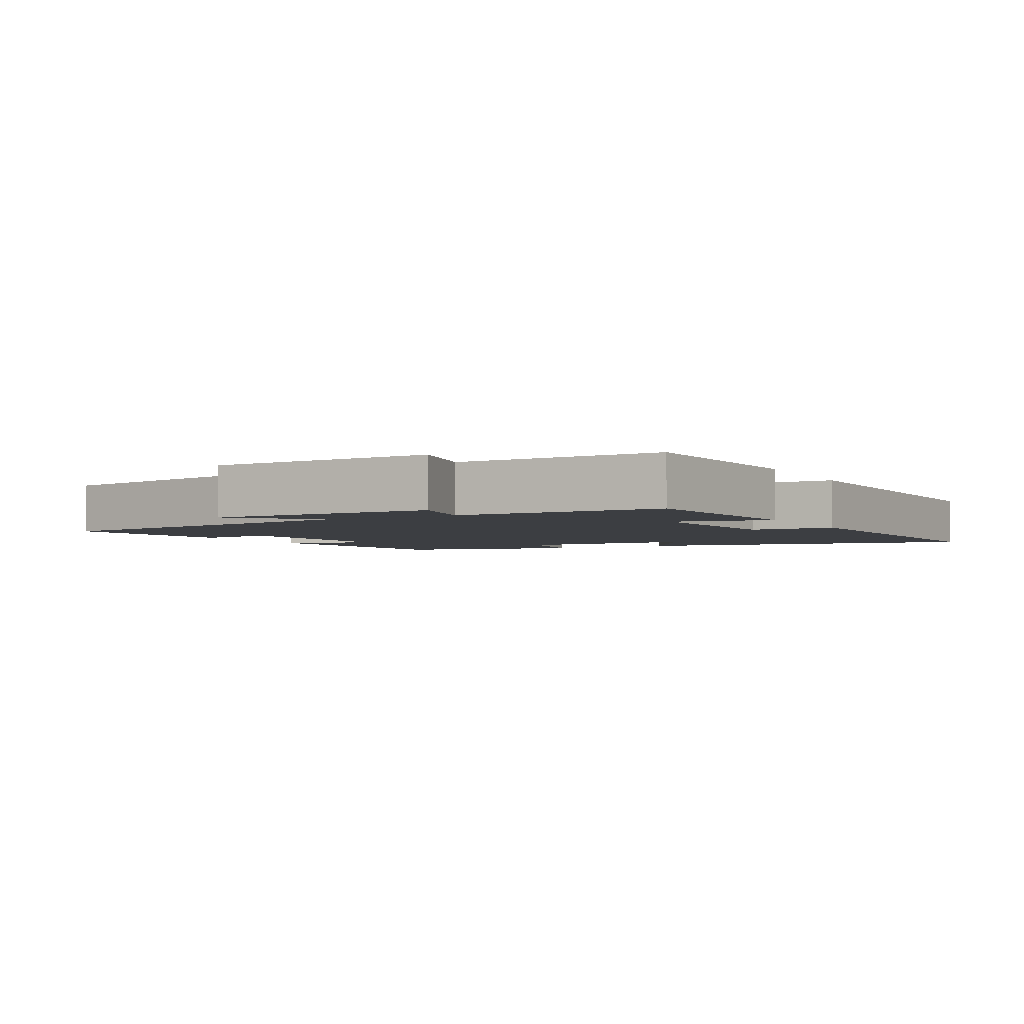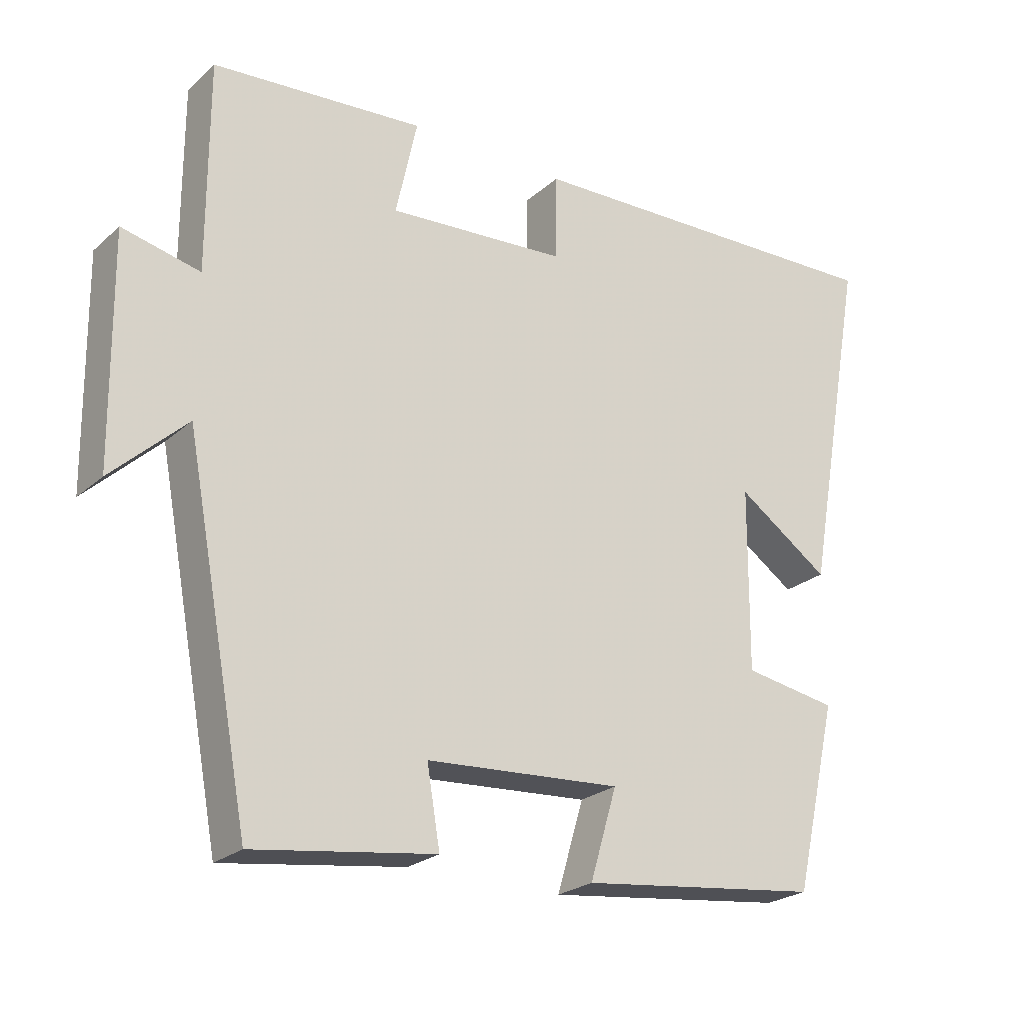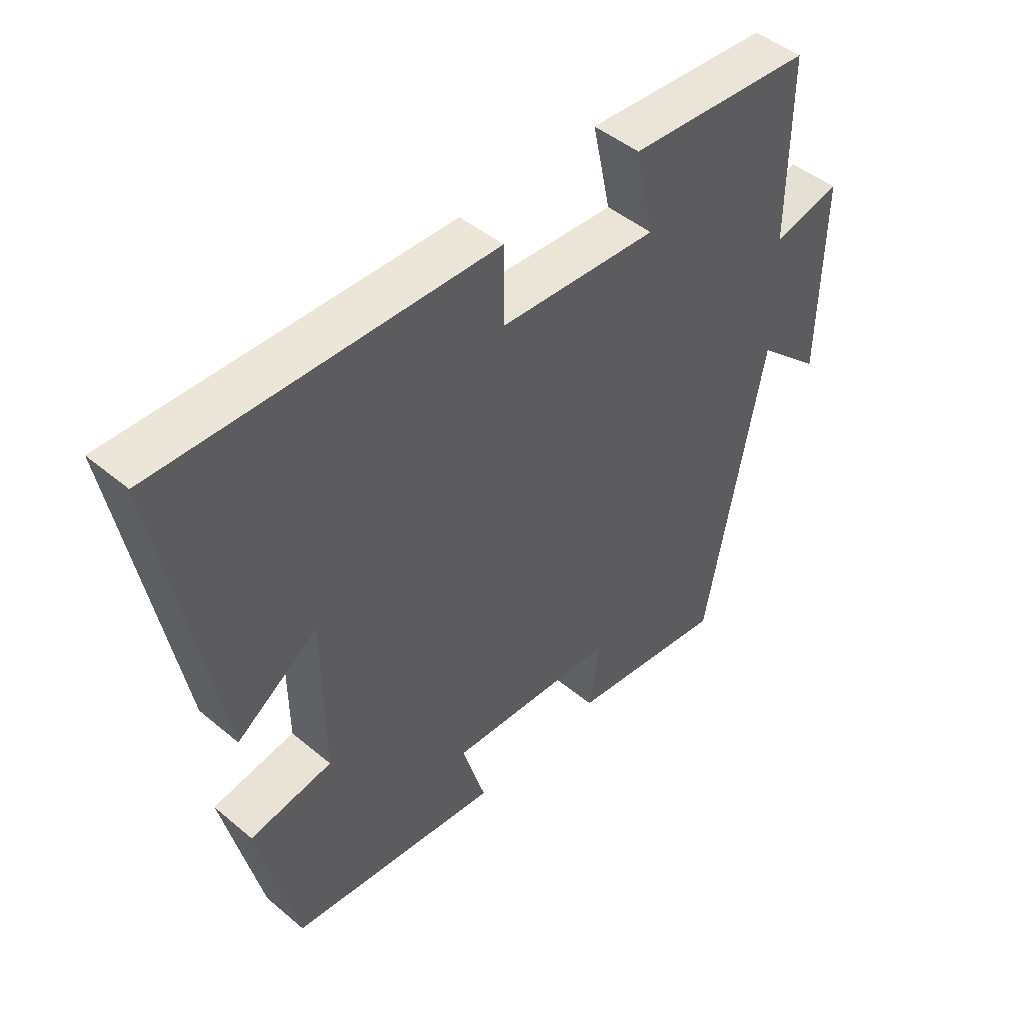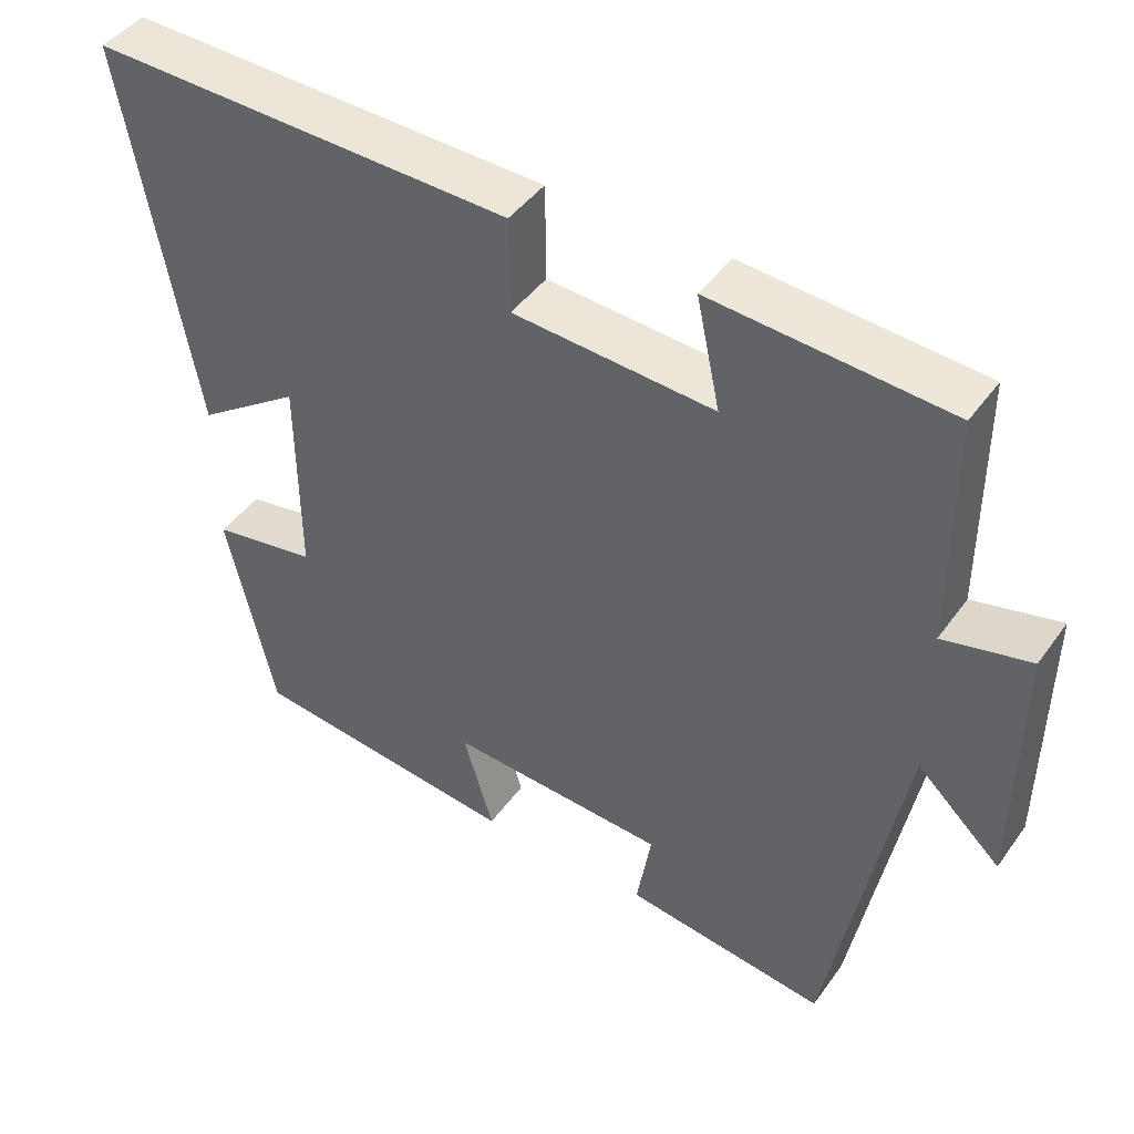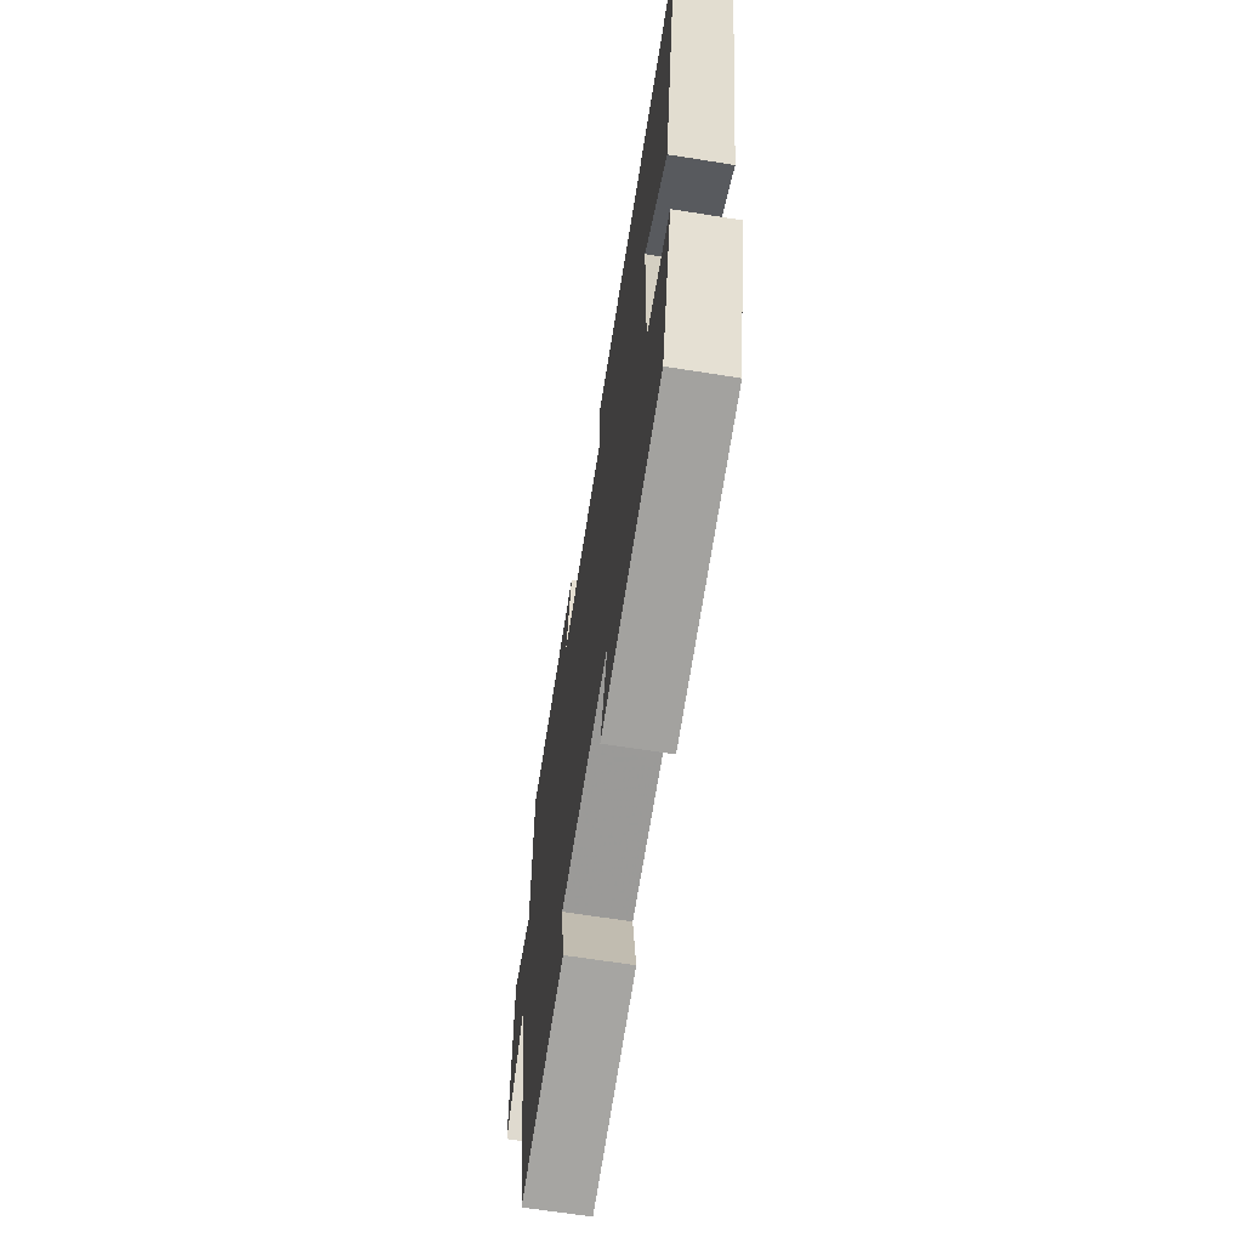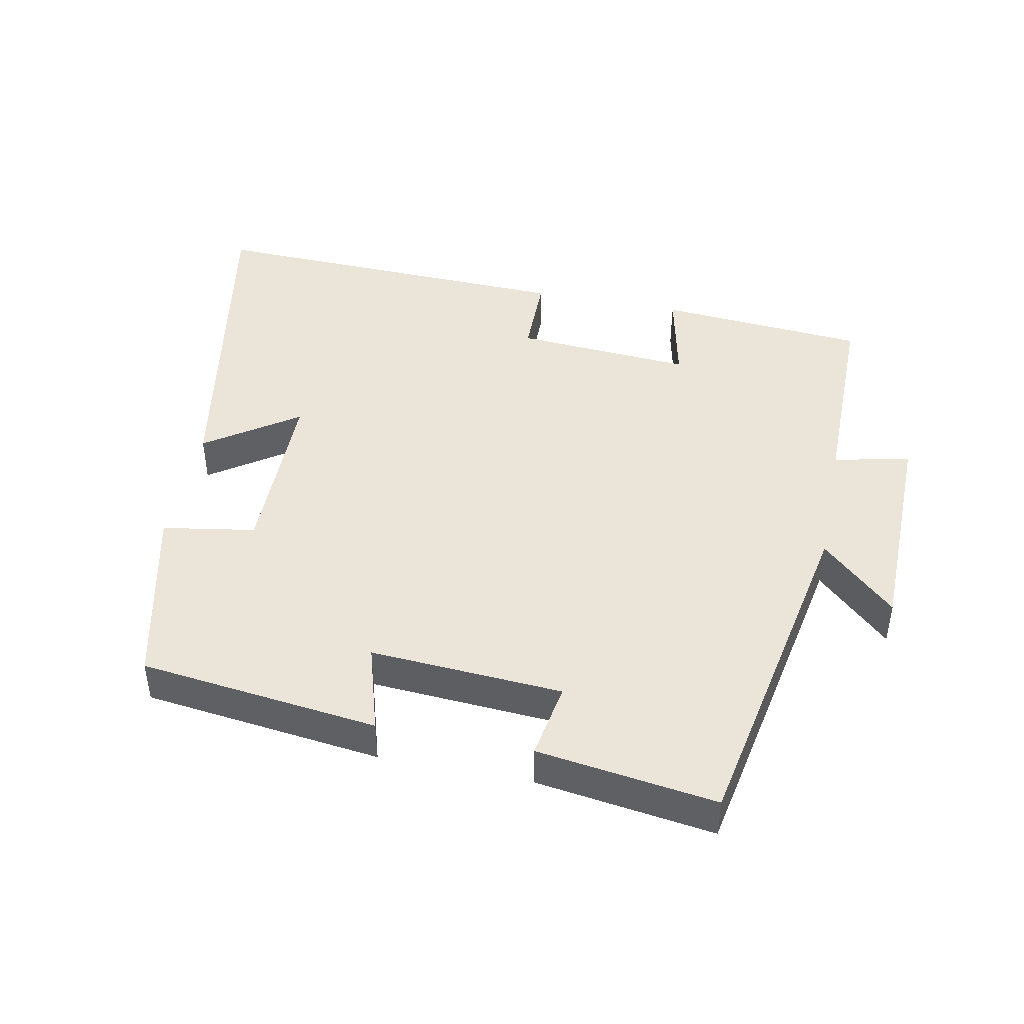
<metadata>
{"format":"obj","ext":"obj","renderer":"f3d","projection":"perspective","resolution":1024,"background":"white","views":[{"elev":-3.4,"azim":-61.3,"up":"+Y"},{"elev":-23.9,"azim":-35.2,"up":"+Z"},{"elev":46.9,"azim":133.4,"up":"+Z"},{"elev":44.1,"azim":-146.8,"up":"+Z"},{"elev":-65.6,"azim":80.9,"up":"+Z"},{"elev":44.5,"azim":-168.6,"up":"+Y"}]}
</metadata>
<code>
v -0.405 0.07 -0.537
v -0.5 0.07 -0.029
v -0.609 0.07 -0.131
v -0.613 0.07 0.199
v -0.5 0.07 0.173
v -0.5 0.07 0.476
v -0.192 0.07 0.5
v -0.223 0.07 0.357
v 0.039 0.07 0.375
v 0.04 0.07 0.5
v 0.591 0.07 0.517
v 0.5 0.07 0.011
v 0.365 0.07 0.104
v 0.363 0.07 -0.162
v 0.5 0.07 -0.185
v 0.437 0.07 -0.458
v 0.085 0.07 -0.5
v 0.124 0.07 -0.369
v -0.16 0.07 -0.387
v -0.141 0.07 -0.5
v -0.405 0 -0.537
v -0.5 0 -0.029
v -0.609 0 -0.131
v -0.613 0 0.199
v -0.5 0 0.173
v -0.5 0 0.476
v -0.192 0 0.5
v -0.223 0 0.357
v 0.039 0 0.375
v 0.04 0 0.5
v 0.591 0 0.517
v 0.5 0 0.011
v 0.365 0 0.104
v 0.363 0 -0.162
v 0.5 0 -0.185
v 0.437 0 -0.458
v 0.085 0 -0.5
v 0.124 0 -0.369
v -0.16 0 -0.387
v -0.141 0 -0.5
f 19 20 1 2
f 18 19 2
f 16 17 18
f 15 16 18
f 14 15 18
f 13 14 18 2
f 11 12 13
f 10 11 13
f 9 10 13
f 8 9 13 2
f 7 8 2
f 6 7 2
f 5 6 2
f 2 3 4 5
f 22 21 40 39
f 22 39 38
f 38 37 36
f 38 36 35
f 38 35 34
f 22 38 34 33
f 33 32 31
f 33 31 30
f 33 30 29
f 22 33 29 28
f 22 28 27
f 22 27 26
f 22 26 25
f 25 24 23 22
f 1 21 22 2
f 2 22 23 3
f 3 23 24 4
f 4 24 25 5
f 5 25 26 6
f 6 26 27 7
f 7 27 28 8
f 8 28 29 9
f 9 29 30 10
f 10 30 31 11
f 11 31 32 12
f 12 32 33 13
f 13 33 34 14
f 14 34 35 15
f 15 35 36 16
f 16 36 37 17
f 17 37 38 18
f 18 38 39 19
f 19 39 40 20
f 20 40 21 1

</code>
